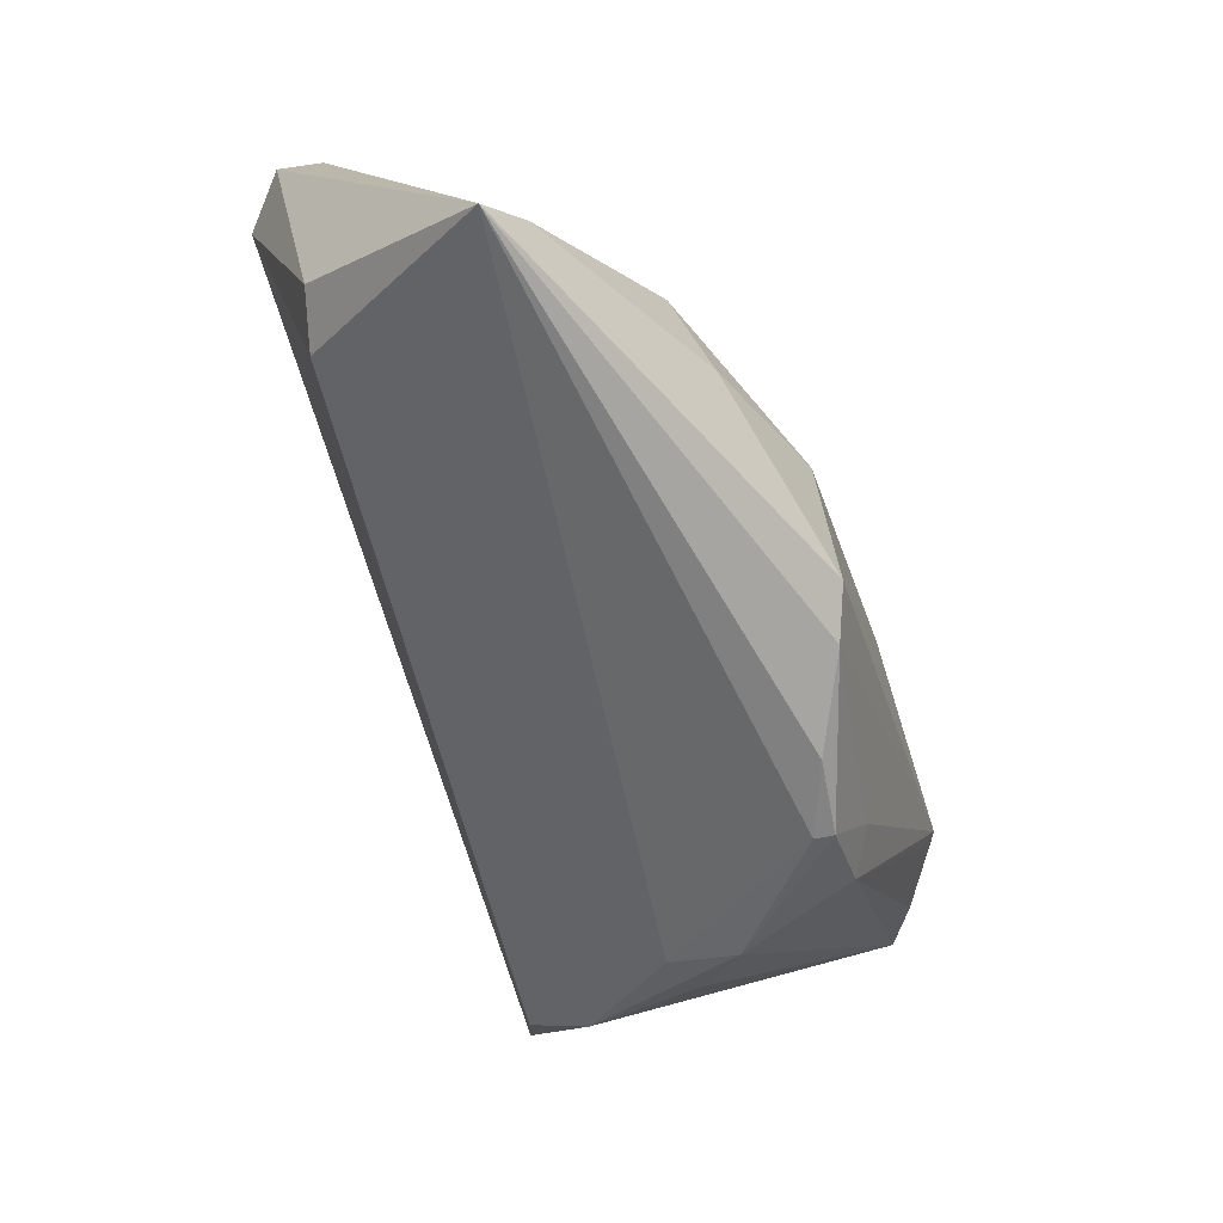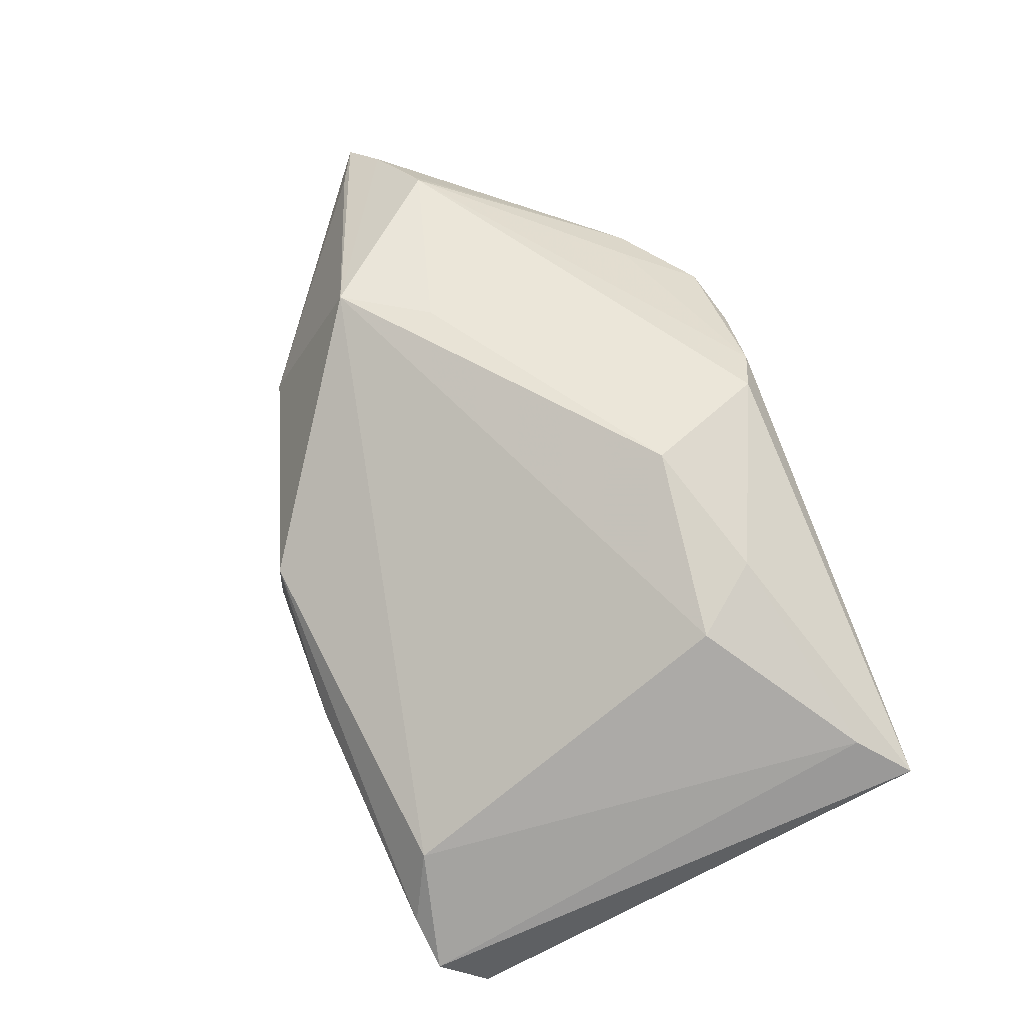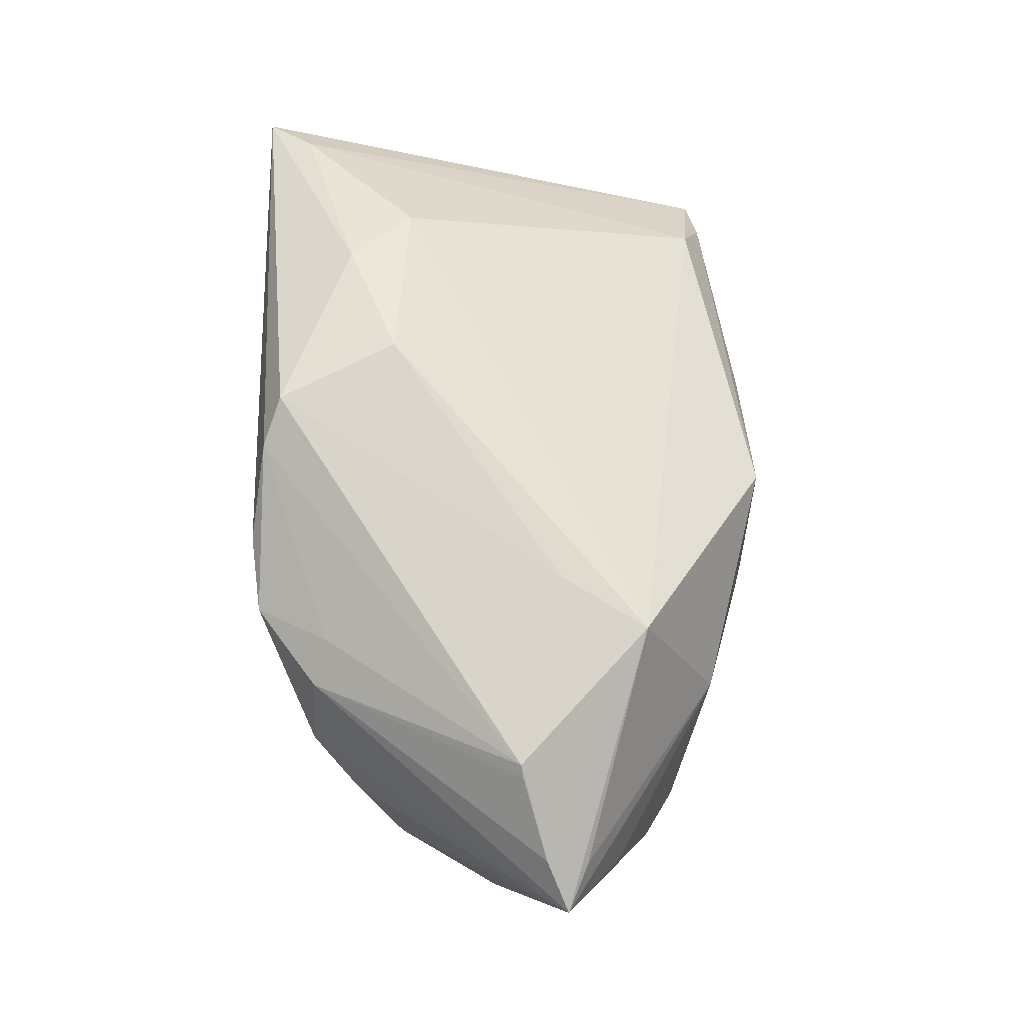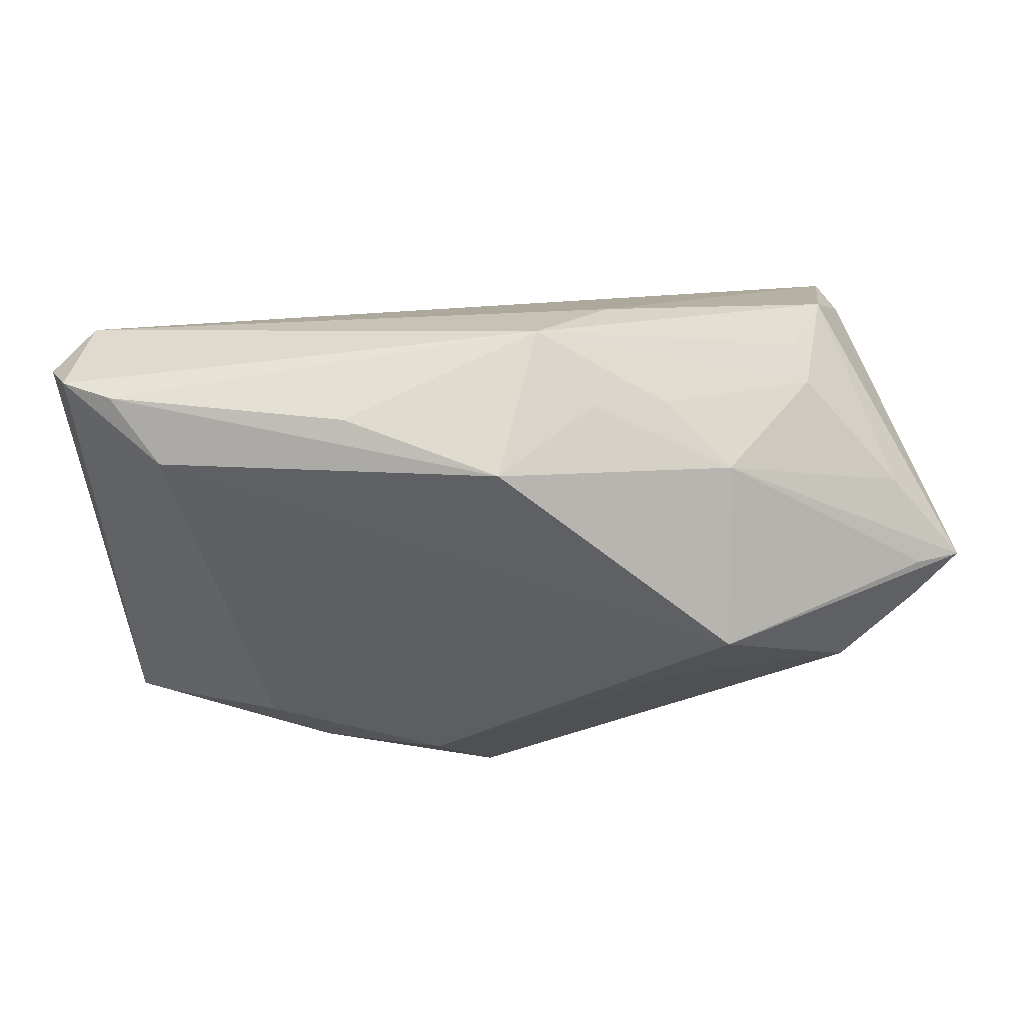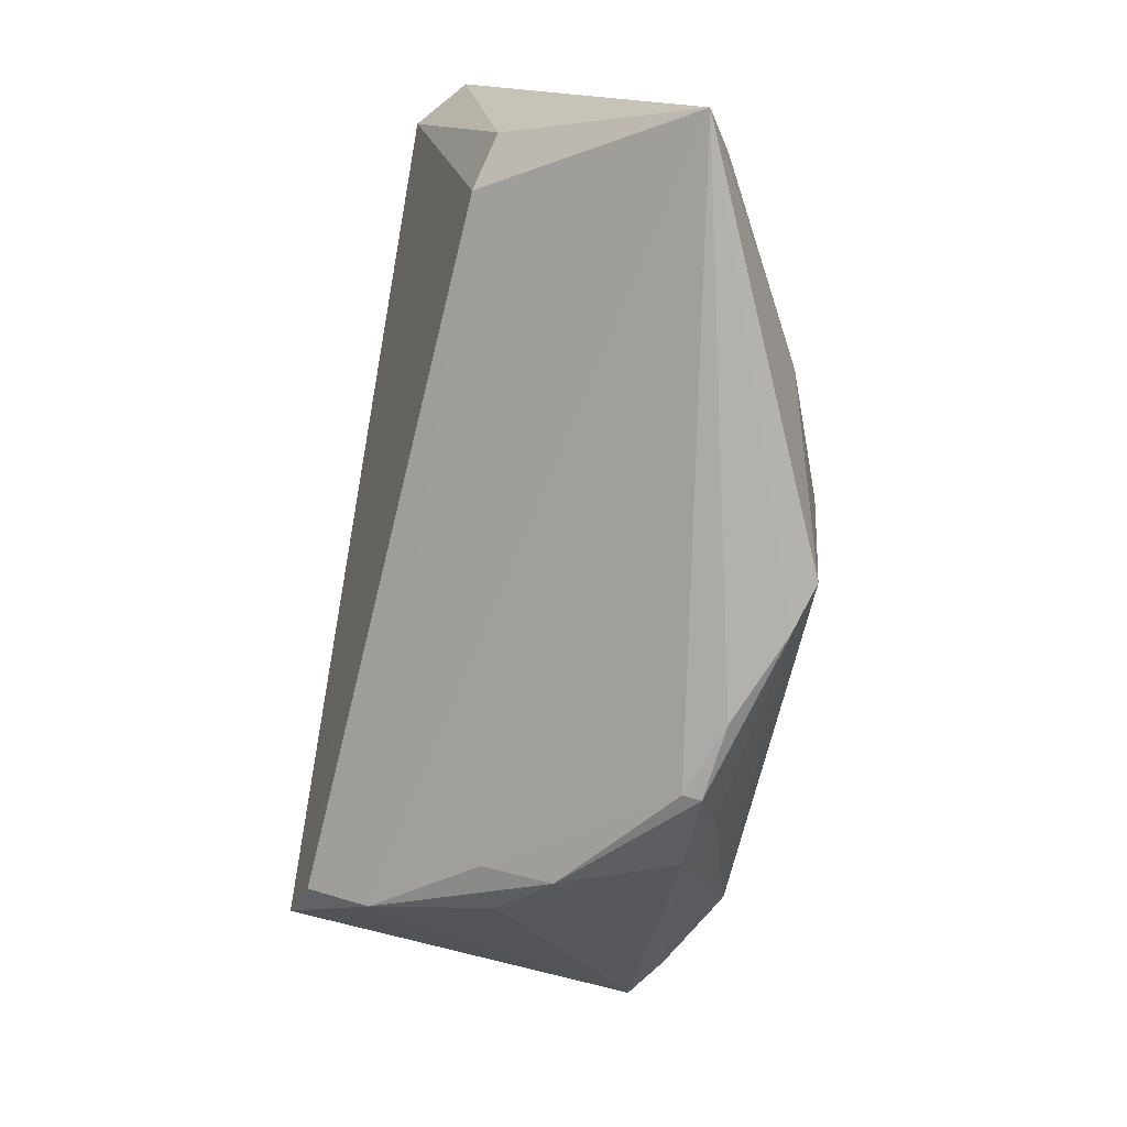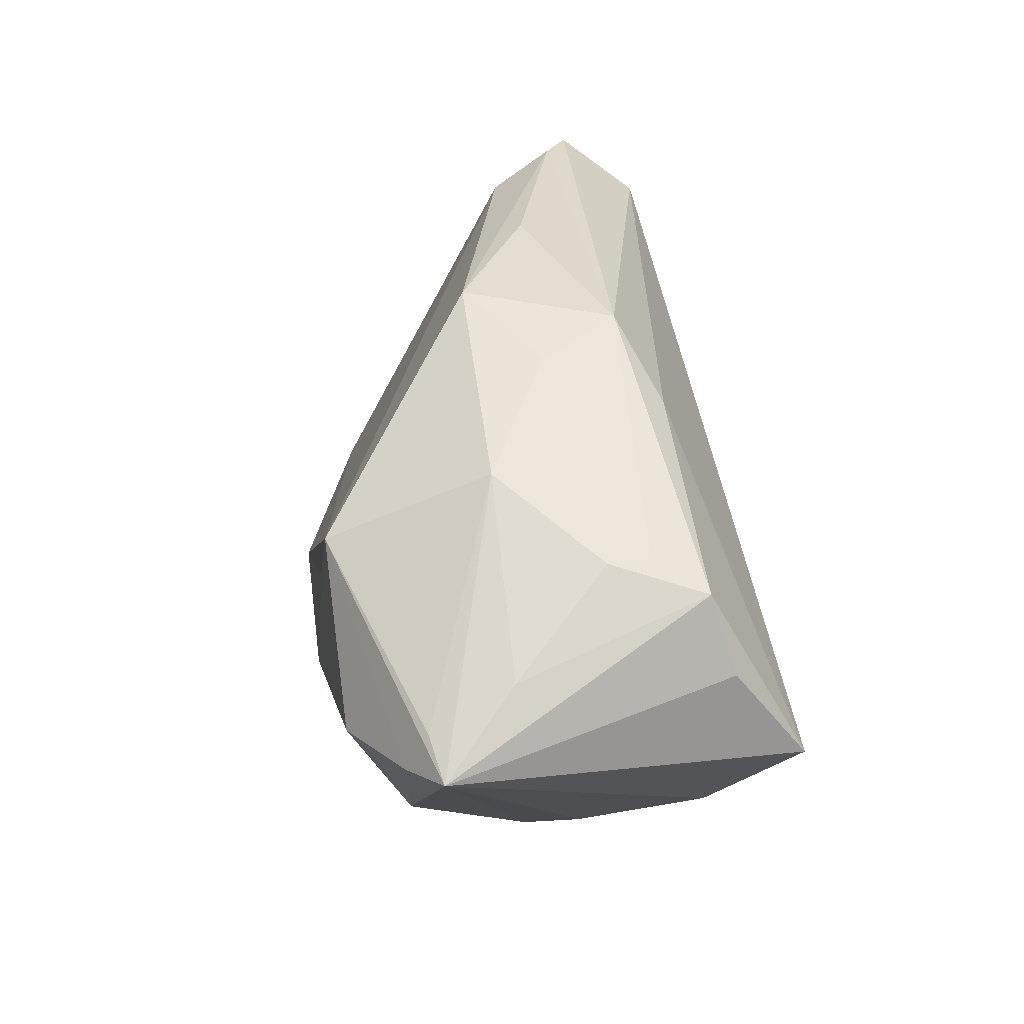
<metadata>
{"format":"obj","ext":"obj","renderer":"f3d","projection":"perspective","resolution":1024,"background":"white","views":[{"elev":-66.3,"azim":-70.9,"up":"+Y"},{"elev":56.8,"azim":-108.5,"up":"+Z"},{"elev":73.8,"azim":89.0,"up":"+Z"},{"elev":72.3,"azim":-9.6,"up":"+Y"},{"elev":-78.9,"azim":-98.8,"up":"+Y"},{"elev":36.9,"azim":80.2,"up":"+Y"}]}
</metadata>
<code>
v -0.006961 -0.02905 0.02769
v 0.01731 0.006376 0.02769
v -0.02916 -0.02045 0.02203
v 0.05011 0.0136 0.008418
v -0.03571 -0.01265 0.01901
v -0.04916 0.02143 -0.02644
v -0.0499 -0.01491 -0.01501
v -0.05505 0.0226 -0.02107
v 0.01594 0.02652 -0.01617
v 0.04974 -0.002923 -0.02703
v -0.001282 -0.03135 0.02541
v 0.02054 0.02891 -0.001646
v 0.05177 0.00394 0.0214
v -0.04253 0.02699 -0.004704
v 0.04013 0.02148 -0.004066
v -0.04312 -0.01688 -0.01688
v 0.00955 -0.03324 0.02004
v 0.02725 0.02651 0.007355
v -0.05293 0.02851 -0.01679
v 0.02395 0.01698 0.02726
v 0.0114 0.03157 -0.00166
v 0.03333 -0.02298 -0.004456
v 0.04437 0.0187 -0.01551
v 0.01879 -0.0324 0.01872
v -0.00177 0.03424 0.006274
v 0.02874 -0.0252 0.01864
v 0.02352 -0.02354 0.02161
v 0.03449 0.0229 -0.01191
v -0.01909 0.03349 -0.004258
v 0.01851 -0.03236 0.01642
v 0.04287 -0.01581 -0.01693
v -0.04731 0.02978 -0.01332
v -0.05152 -0.02739 0.01023
v 0.03294 -0.02645 0.004141
v 0.03948 0.0213 -0.009402
v 0.006031 0.03356 -0.01176
v 0.03882 -0.02101 -0.001716
v 0.04871 0.009713 -0.01797
v -0.01397 -0.01444 0.02769
v 0.05193 0.009069 0.01869
v -0.05598 -0.03324 0.007053
v 0.04382 -0.0102 -0.0248
v 0.04229 0.001175 0.02641
v 0.04078 0.0009253 0.02724
v 0.05778 0.00657 0.01776
f 6 42 16
f 10 42 6
f 7 16 41
f 6 16 7
f 8 7 41
f 6 7 8
f 31 22 41
f 41 16 31
f 31 16 42
f 42 10 31
f 45 37 31
f 31 10 45
f 41 22 30
f 45 20 13
f 20 44 13
f 41 30 17
f 17 30 24
f 38 23 45
f 45 10 38
f 38 10 23
f 40 20 45
f 45 23 4
f 23 15 4
f 6 8 19
f 19 8 41
f 6 19 36
f 34 30 22
f 24 30 34
f 34 31 37
f 22 31 34
f 34 37 45
f 43 13 44
f 24 34 26
f 13 43 26
f 45 13 26
f 26 34 45
f 26 43 44
f 26 27 24
f 44 27 26
f 11 17 24
f 24 27 11
f 11 1 41
f 41 17 11
f 44 1 11
f 11 27 44
f 33 19 41
f 14 19 33
f 20 14 5
f 14 33 5
f 20 5 39
f 32 19 14
f 29 36 32
f 32 36 19
f 35 15 23
f 35 36 15
f 18 4 15
f 20 40 18
f 18 40 45
f 45 4 18
f 6 36 9
f 9 36 23
f 9 10 6
f 23 10 9
f 2 44 20
f 20 39 2
f 2 1 44
f 2 39 1
f 3 5 33
f 3 39 5
f 1 39 3
f 41 1 3
f 3 33 41
f 23 36 28
f 28 35 23
f 36 35 28
f 15 36 12
f 12 18 15
f 25 36 29
f 25 32 14
f 29 32 25
f 25 14 20
f 20 18 25
f 36 25 21
f 21 25 18
f 21 12 36
f 18 12 21

</code>
